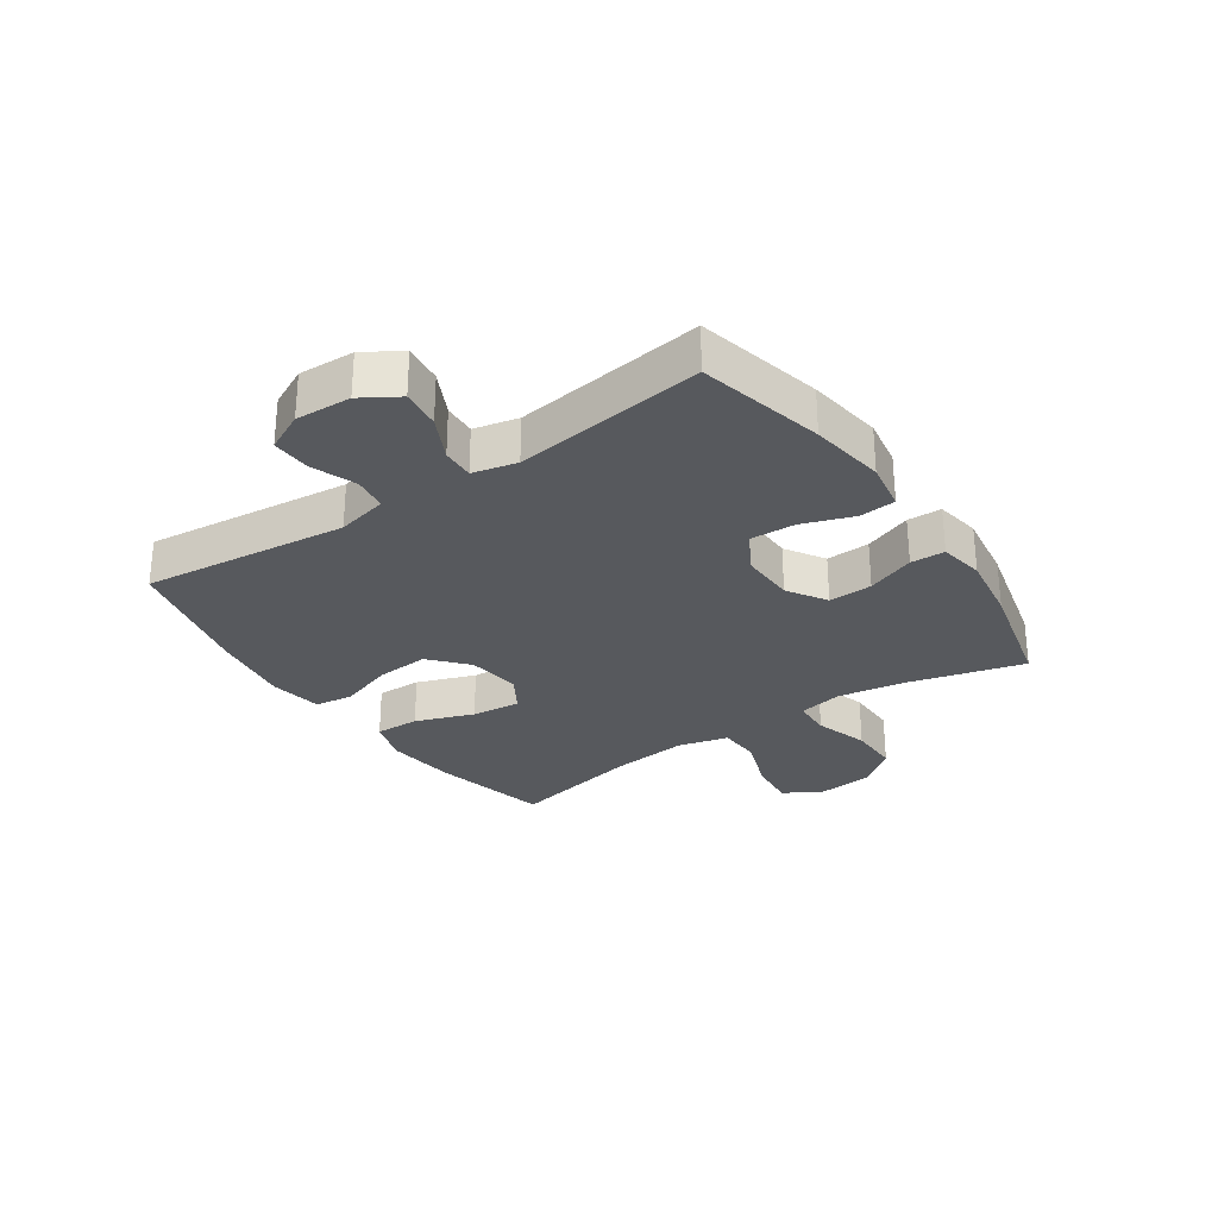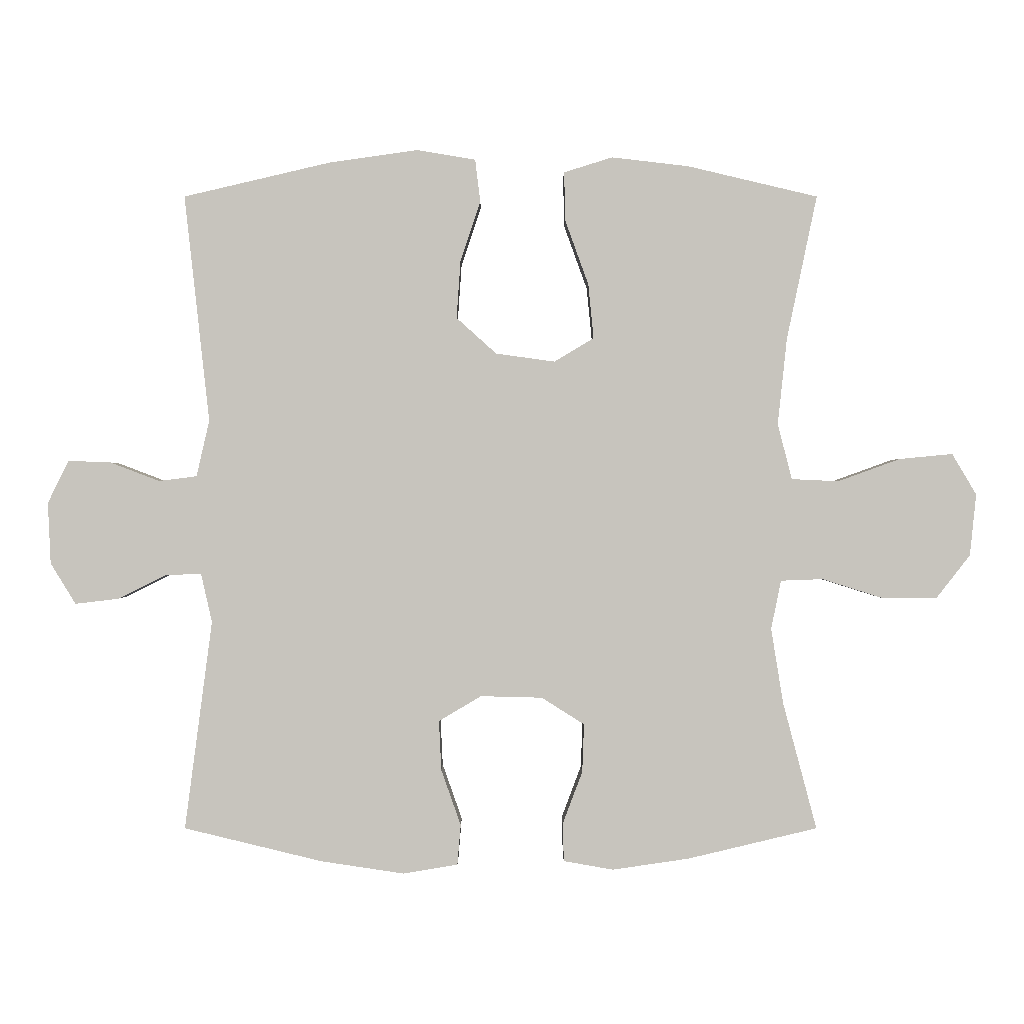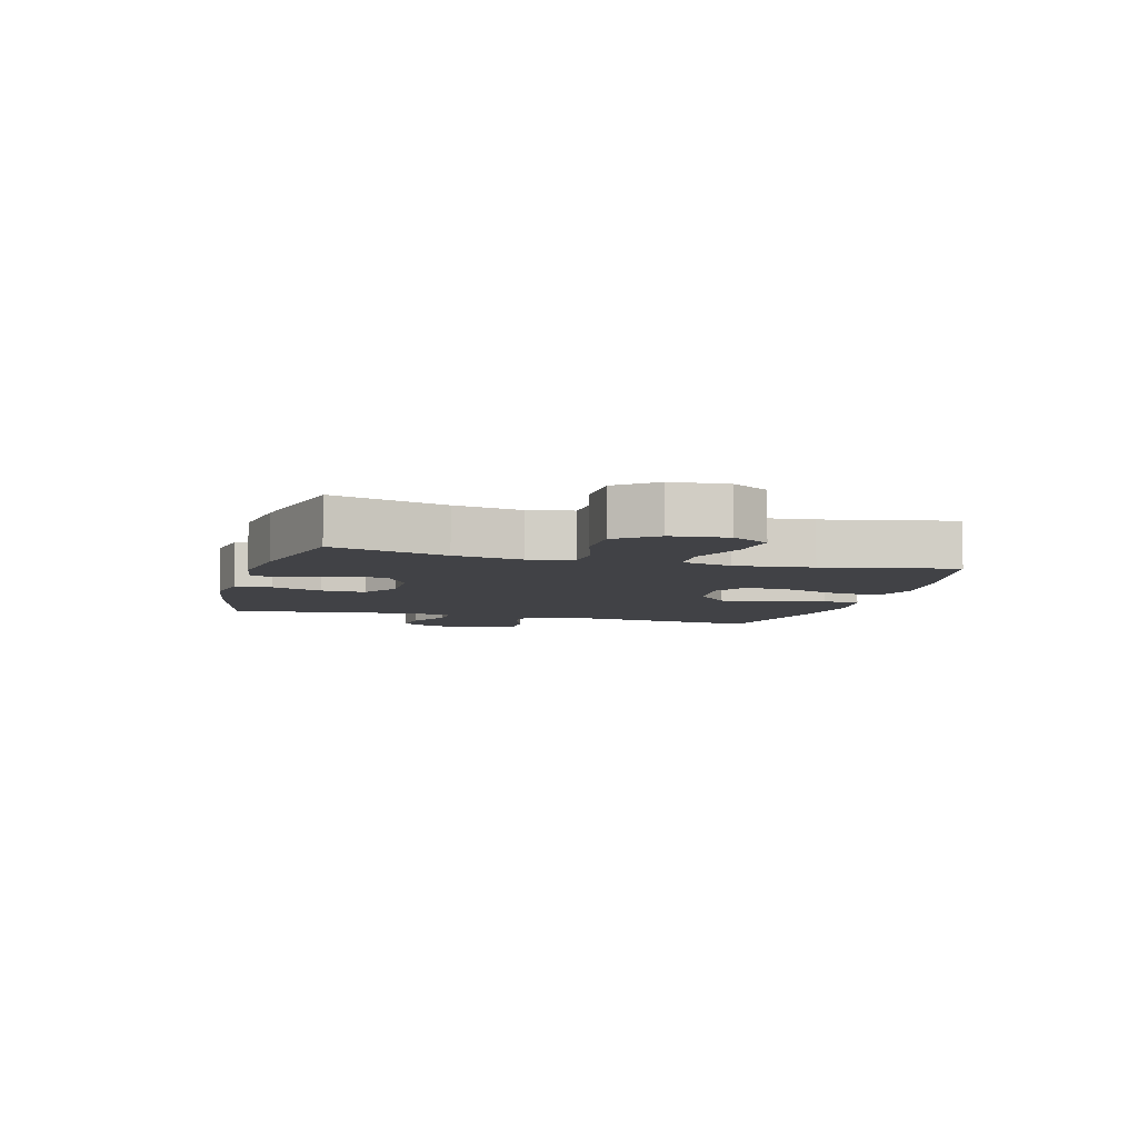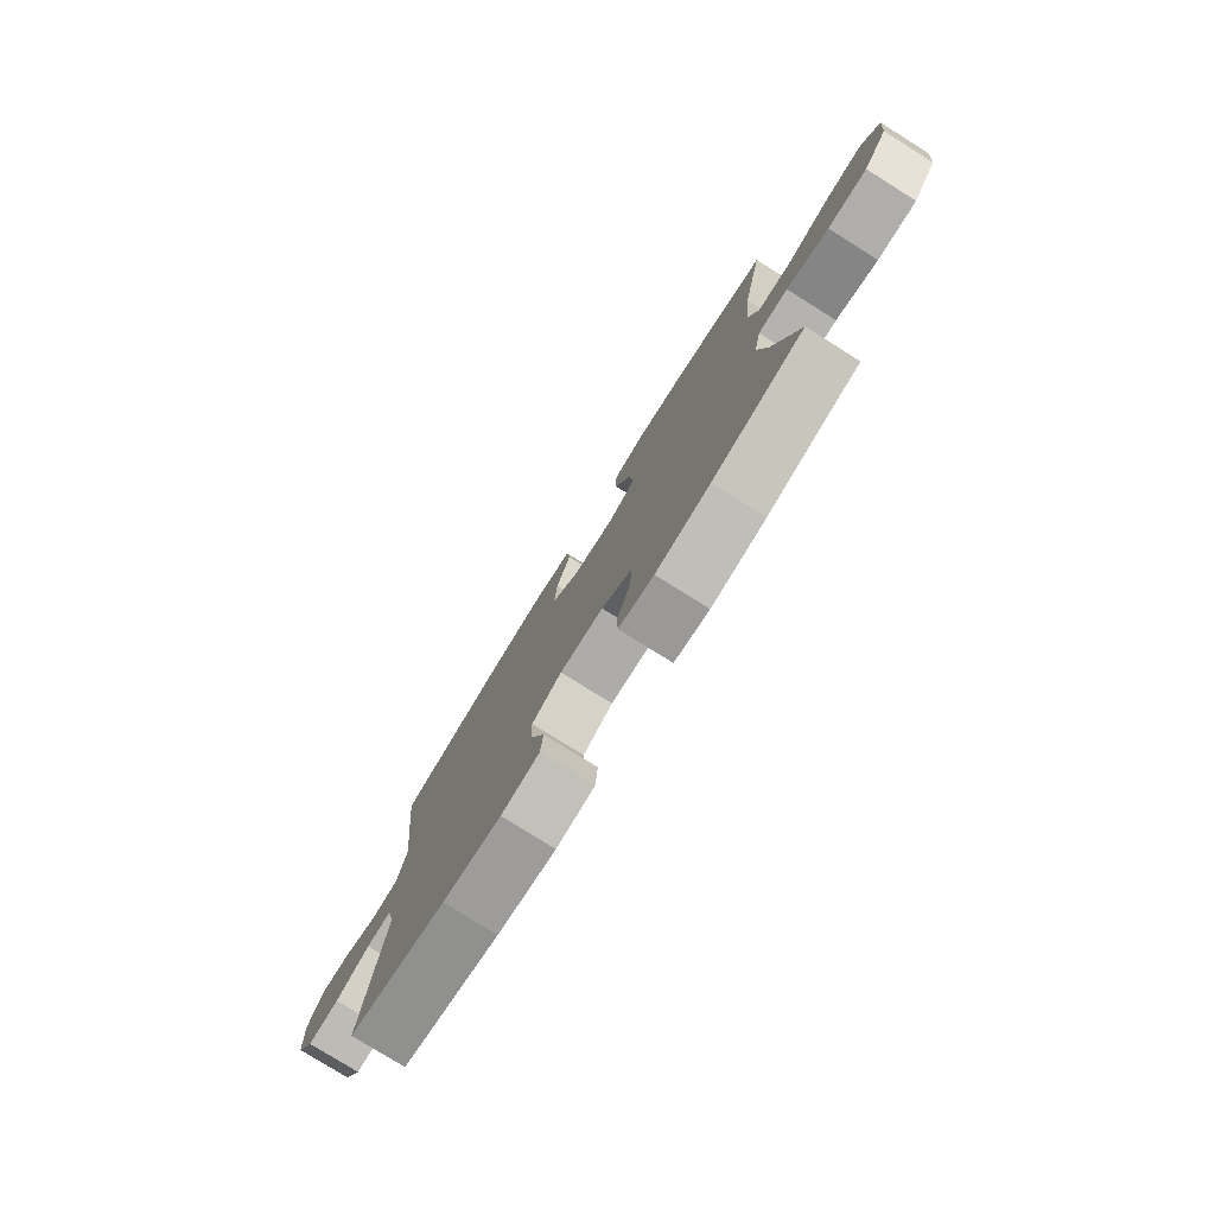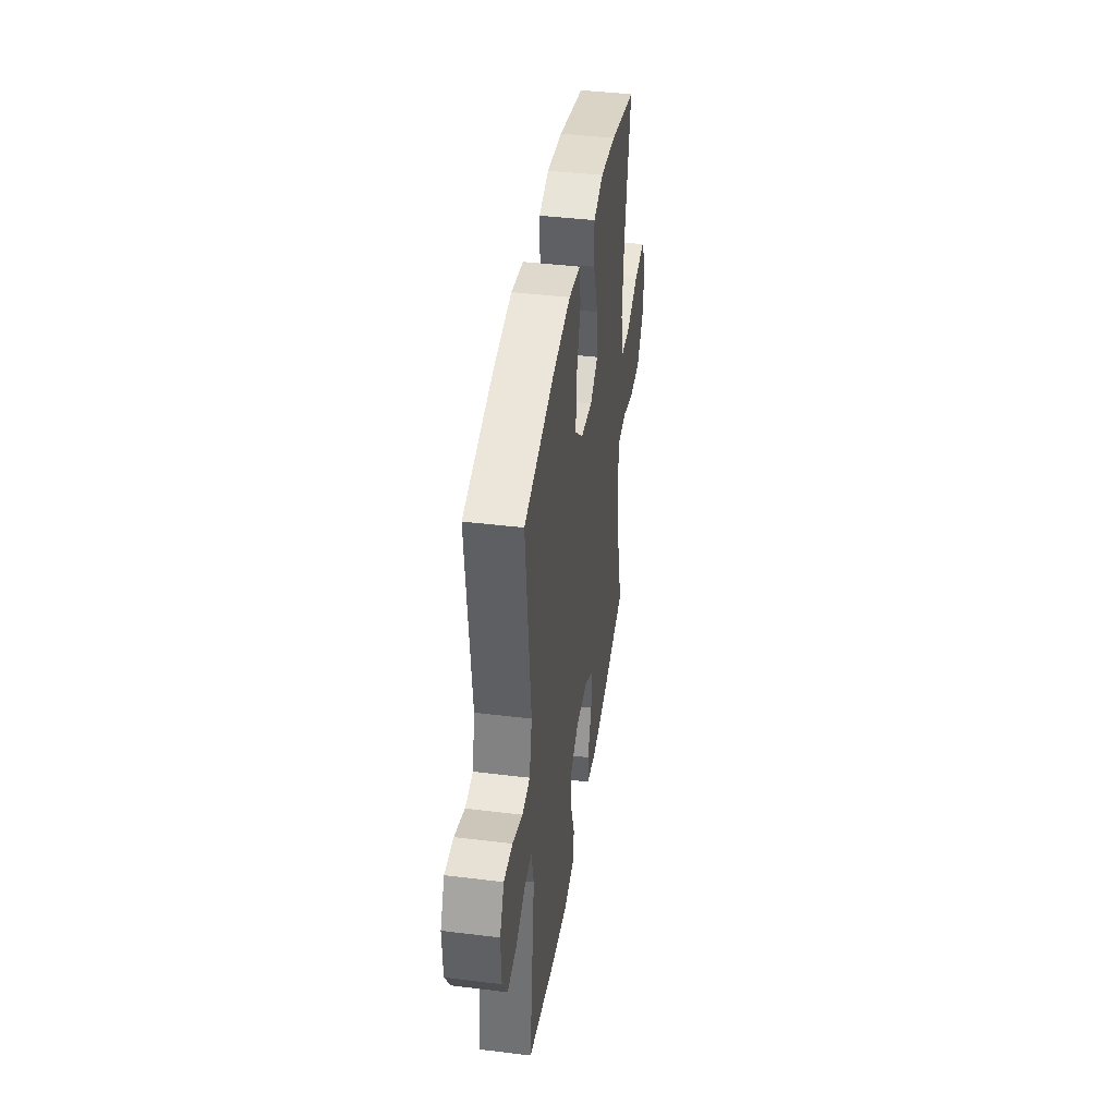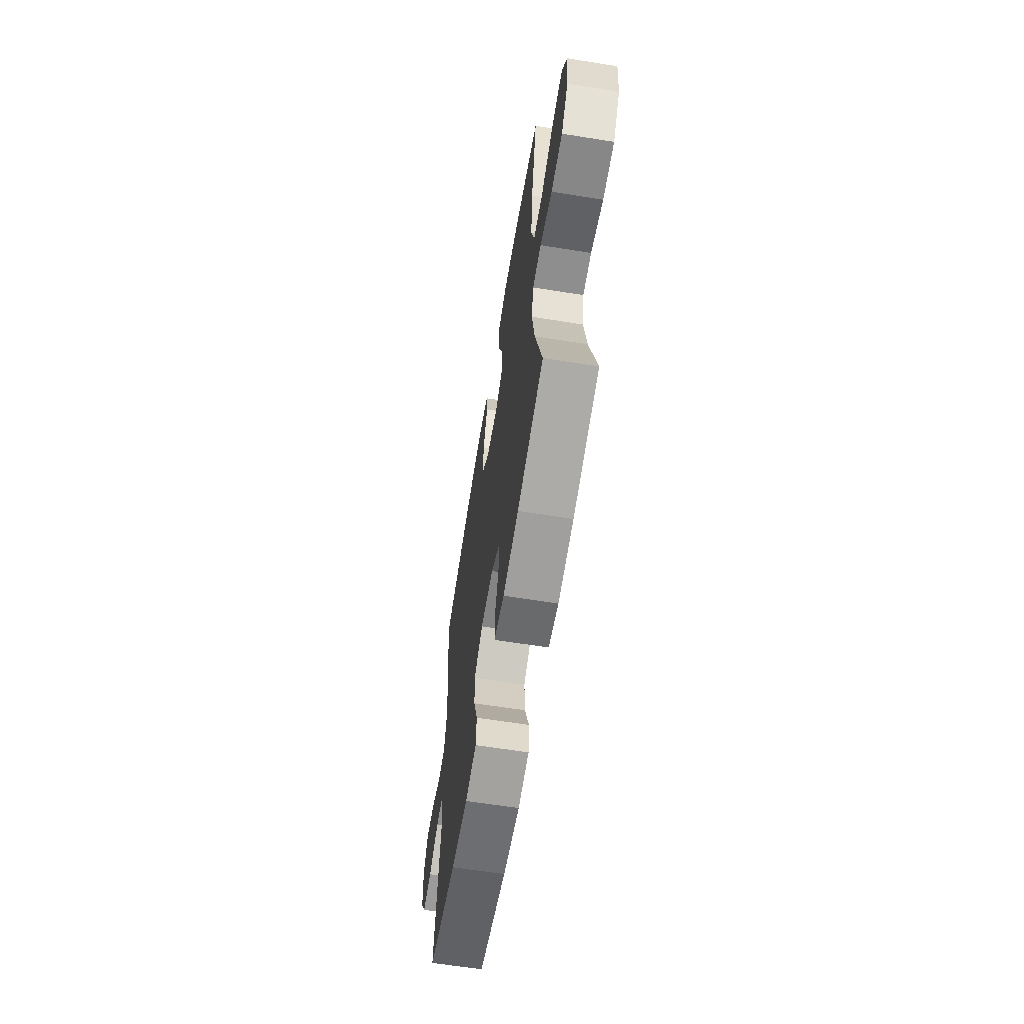
<metadata>
{"format":"obj","ext":"obj","renderer":"f3d","projection":"perspective","resolution":1024,"background":"white","views":[{"elev":-29.0,"azim":124.3,"up":"+Y"},{"elev":0.3,"azim":-180.0,"up":"+Z"},{"elev":-6.6,"azim":-105.8,"up":"+Y"},{"elev":-78.3,"azim":-122.0,"up":"+Z"},{"elev":41.1,"azim":98.5,"up":"+Z"},{"elev":-62.9,"azim":-99.2,"up":"+Z"}]}
</metadata>
<code>
o path152
v 0.4565 0.0375 -0.1721
v 0.4738 0.0375 -0.09558
v 0.5294 0.0375 -0.09809
v 0.6045 0.0375 -0.1353
v 0.6728 0.0375 -0.1434
v 0.7122 0.0375 -0.07934
v 0.7165 0.0375 0.01661
v 0.6838 0.0375 0.08339
v 0.6171 0.0375 0.08071
v 0.5399 0.0375 0.05137
v 0.4808 0.0375 0.05894
v 0.4605 0.0375 0.1472
v 0.4996 0.0375 0.5021
v 0.2693 0.0375 0.5559
v 0.1308 0.0375 0.5757
v 0.0389 0.0375 0.5603
v 0.03079 0.0375 0.4939
v 0.06216 0.0375 0.3994
v 0.06838 0.0375 0.3097
v 0.00559 0.0375 0.2533
v -0.08683 0.0375 0.2406
v -0.1487 0.0375 0.2777
v -0.1404 0.0375 0.3628
v -0.1039 0.0375 0.4637
v -0.1021 0.0375 0.5405
v -0.1781 0.0375 0.5641
v -0.2988 0.0375 0.55
v -0.5024 0.0375 0.5021
v -0.4551 0.0375 0.2765
v -0.4408 0.0375 0.1418
v -0.463 0.0375 0.05437
v -0.5366 0.0375 0.05099
v -0.6341 0.0375 0.08625
v -0.7174 0.0375 0.09422
v -0.7554 0.0375 0.0301
v -0.7456 0.0375 -0.06642
v -0.6924 0.0375 -0.1346
v -0.6051 0.0375 -0.1337
v -0.512 0.0375 -0.1043
v -0.4461 0.0375 -0.1067
v -0.4305 0.0375 -0.183
v -0.4496 0.0375 -0.3013
v -0.5024 0.0375 -0.4996
v -0.3 0.0375 -0.5478
v -0.1793 0.0375 -0.5654
v -0.1017 0.0375 -0.5518
v -0.09977 0.0375 -0.4927
v -0.1309 0.0375 -0.4101
v -0.1336 0.0375 -0.3347
v -0.06671 0.0375 -0.2923
v 0.03001 0.0375 -0.2899
v 0.09635 0.0375 -0.3295
v 0.09274 0.0375 -0.4071
v 0.06194 0.0375 -0.4944
v 0.06731 0.0375 -0.5574
v 0.1525 0.0375 -0.5716
v 0.2825 0.0375 -0.5521
v 0.4996 0.0375 -0.4996
v 0.4565 -0.0375 -0.1721
v 0.4738 -0.0375 -0.09558
v 0.5294 -0.0375 -0.09809
v 0.6045 -0.0375 -0.1353
v 0.6728 -0.0375 -0.1434
v 0.7122 -0.0375 -0.07934
v 0.7165 -0.0375 0.01661
v 0.6838 -0.0375 0.08339
v 0.6171 -0.0375 0.08071
v 0.5399 -0.0375 0.05137
v 0.4808 -0.0375 0.05894
v 0.4605 -0.0375 0.1472
v 0.4996 -0.0375 0.5021
v 0.2693 -0.0375 0.5559
v 0.1308 -0.0375 0.5757
v 0.0389 -0.0375 0.5603
v 0.03079 -0.0375 0.4939
v 0.06216 -0.0375 0.3994
v 0.06838 -0.0375 0.3097
v 0.00559 -0.0375 0.2533
v -0.08683 -0.0375 0.2406
v -0.1487 -0.0375 0.2777
v -0.1404 -0.0375 0.3628
v -0.1039 -0.0375 0.4637
v -0.1021 -0.0375 0.5405
v -0.1781 -0.0375 0.5641
v -0.2988 -0.0375 0.55
v -0.5024 -0.0375 0.5021
v -0.4551 -0.0375 0.2765
v -0.4408 -0.0375 0.1418
v -0.463 -0.0375 0.05437
v -0.5366 -0.0375 0.05099
v -0.6341 -0.0375 0.08625
v -0.7174 -0.0375 0.09422
v -0.7554 -0.0375 0.0301
v -0.7456 -0.0375 -0.06642
v -0.6924 -0.0375 -0.1346
v -0.6051 -0.0375 -0.1337
v -0.512 -0.0375 -0.1043
v -0.4461 -0.0375 -0.1067
v -0.4305 -0.0375 -0.183
v -0.4496 -0.0375 -0.3013
v -0.5024 -0.0375 -0.4996
v -0.3 -0.0375 -0.5478
v -0.1793 -0.0375 -0.5654
v -0.1017 -0.0375 -0.5518
v -0.09977 -0.0375 -0.4927
v -0.1309 -0.0375 -0.4101
v -0.1336 -0.0375 -0.3347
v -0.06671 -0.0375 -0.2923
v 0.03001 -0.0375 -0.2899
v 0.09635 -0.0375 -0.3295
v 0.09274 -0.0375 -0.4071
v 0.06194 -0.0375 -0.4944
v 0.06731 -0.0375 -0.5574
v 0.1525 -0.0375 -0.5716
v 0.2825 -0.0375 -0.5521
v 0.4996 -0.0375 -0.4996
v 0.06731 0.0375 -0.5574
v 0.06731 0.0375 -0.5574
v 0.1525 0.0375 -0.5716
v 0.2825 0.0375 -0.5521
v -0.3 0.0375 -0.5478
v -0.1793 0.0375 -0.5654
v -0.1017 0.0375 -0.5518
v -0.1017 0.0375 -0.5518
v 0.06194 0.0375 -0.4944
v -0.09977 0.0375 -0.4927
v -0.5024 0.0375 -0.4996
v -0.5024 0.0375 -0.4996
v 0.4996 0.0375 -0.4996
v 0.4996 0.0375 -0.4996
v 0.09274 0.0375 -0.4071
v -0.1309 0.0375 -0.4101
v -0.4496 0.0375 -0.3013
v -0.1336 0.0375 -0.3347
v 0.09635 0.0375 -0.3295
v 0.09635 0.0375 -0.3295
v -0.06671 0.0375 -0.2923
v 0.03001 0.0375 -0.2899
v -0.4305 0.0375 -0.183
v 0.4565 0.0375 -0.1721
v -0.4461 0.0375 -0.1067
v -0.4461 0.0375 -0.1067
v 0.4738 0.0375 -0.09558
v 0.4738 0.0375 -0.09558
v 0.6045 0.0375 -0.1353
v 0.6728 0.0375 -0.1434
v 0.6728 0.0375 -0.1434
v 0.7122 0.0375 -0.07934
v 0.5294 0.0375 -0.09809
v -0.7456 0.0375 -0.06642
v -0.6924 0.0375 -0.1346
v -0.6051 0.0375 -0.1337
v -0.512 0.0375 -0.1043
v 0.7165 0.0375 0.01661
v -0.7554 0.0375 0.0301
v 0.6838 0.0375 0.08339
v 0.6838 0.0375 0.08339
v -0.7174 0.0375 0.09422
v -0.7174 0.0375 0.09422
v -0.6341 0.0375 0.08625
v -0.5366 0.0375 0.05099
v -0.463 0.0375 0.05437
v -0.463 0.0375 0.05437
v 0.5399 0.0375 0.05137
v 0.4808 0.0375 0.05894
v 0.4808 0.0375 0.05894
v 0.6171 0.0375 0.08071
v -0.4408 0.0375 0.1418
v 0.4605 0.0375 0.1472
v -0.4551 0.0375 0.2765
v -0.08683 0.0375 0.2406
v -0.1487 0.0375 0.2777
v -0.1487 0.0375 0.2777
v 0.00559 0.0375 0.2533
v 0.06838 0.0375 0.3097
v -0.1404 0.0375 0.3628
v 0.06216 0.0375 0.3994
v -0.1039 0.0375 0.4637
v 0.03079 0.0375 0.4939
v -0.5024 0.0375 0.5021
v -0.5024 0.0375 0.5021
v -0.1021 0.0375 0.5405
v -0.1021 0.0375 0.5405
v 0.4996 0.0375 0.5021
v 0.4996 0.0375 0.5021
v 0.0389 0.0375 0.5603
v 0.0389 0.0375 0.5603
v -0.2988 0.0375 0.55
v 0.2693 0.0375 0.5559
v -0.1781 0.0375 0.5641
v 0.1308 0.0375 0.5757
v 0.06731 -0.0375 -0.5574
v 0.06731 -0.0375 -0.5574
v 0.1525 -0.0375 -0.5716
v 0.2825 -0.0375 -0.5521
v -0.3 -0.0375 -0.5478
v -0.1793 -0.0375 -0.5654
v -0.1017 -0.0375 -0.5518
v -0.1017 -0.0375 -0.5518
v 0.06194 -0.0375 -0.4944
v -0.09977 -0.0375 -0.4927
v -0.5024 -0.0375 -0.4996
v -0.5024 -0.0375 -0.4996
v 0.4996 -0.0375 -0.4996
v 0.4996 -0.0375 -0.4996
v 0.09274 -0.0375 -0.4071
v -0.1309 -0.0375 -0.4101
v -0.4496 -0.0375 -0.3013
v -0.1336 -0.0375 -0.3347
v 0.09635 -0.0375 -0.3295
v 0.09635 -0.0375 -0.3295
v -0.06671 -0.0375 -0.2923
v 0.03001 -0.0375 -0.2899
v -0.4305 -0.0375 -0.183
v 0.4565 -0.0375 -0.1721
v -0.4461 -0.0375 -0.1067
v -0.4461 -0.0375 -0.1067
v 0.4738 -0.0375 -0.09558
v 0.4738 -0.0375 -0.09558
v 0.6045 -0.0375 -0.1353
v 0.6728 -0.0375 -0.1434
v 0.6728 -0.0375 -0.1434
v 0.7122 -0.0375 -0.07934
v 0.5294 -0.0375 -0.09809
v -0.7456 -0.0375 -0.06642
v -0.6924 -0.0375 -0.1346
v -0.6051 -0.0375 -0.1337
v -0.512 -0.0375 -0.1043
v 0.7165 -0.0375 0.01661
v -0.7554 -0.0375 0.0301
v 0.6838 -0.0375 0.08339
v 0.6838 -0.0375 0.08339
v -0.7174 -0.0375 0.09422
v -0.7174 -0.0375 0.09422
v -0.6341 -0.0375 0.08625
v -0.5366 -0.0375 0.05099
v -0.463 -0.0375 0.05437
v -0.463 -0.0375 0.05437
v 0.5399 -0.0375 0.05137
v 0.4808 -0.0375 0.05894
v 0.4808 -0.0375 0.05894
v 0.6171 -0.0375 0.08071
v -0.4408 -0.0375 0.1418
v 0.4605 -0.0375 0.1472
v -0.4551 -0.0375 0.2765
v -0.08683 -0.0375 0.2406
v -0.1487 -0.0375 0.2777
v -0.1487 -0.0375 0.2777
v 0.00559 -0.0375 0.2533
v 0.06838 -0.0375 0.3097
v -0.1404 -0.0375 0.3628
v 0.06216 -0.0375 0.3994
v -0.1039 -0.0375 0.4637
v 0.03079 -0.0375 0.4939
v -0.5024 -0.0375 0.5021
v -0.5024 -0.0375 0.5021
v -0.1021 -0.0375 0.5405
v -0.1021 -0.0375 0.5405
v 0.4996 -0.0375 0.5021
v 0.4996 -0.0375 0.5021
v 0.0389 -0.0375 0.5603
v 0.0389 -0.0375 0.5603
v -0.2988 -0.0375 0.55
v 0.2693 -0.0375 0.5559
v -0.1781 -0.0375 0.5641
v 0.1308 -0.0375 0.5757
f 207 196 197
f 251 245 247
f 215 195 204
f 215 210 195
f 218 213 215
f 246 237 216
f 253 263 251
f 228 236 227
f 223 220 221
f 210 206 195
f 261 254 266
f 246 243 237
f 201 197 198
f 236 228 237
f 209 196 207
f 264 244 259
f 252 266 254
f 230 225 235
f 209 214 208
f 264 252 250
f 245 251 263
f 239 220 242
f 247 243 246
f 265 263 253
f 195 206 194
f 246 216 212
f 229 242 223
f 244 249 240
f 224 239 218
f 264 250 244
f 250 249 244
f 212 214 209
f 213 246 212
f 225 227 235
f 242 229 231
f 215 213 210
f 240 218 239
f 206 200 194
f 196 208 202
f 245 263 255
f 194 200 192
f 196 209 208
f 207 197 201
f 233 230 235
f 266 252 264
f 227 225 226
f 212 216 214
f 257 265 253
f 220 239 224
f 223 242 220
f 243 247 245
f 237 228 216
f 235 227 236
f 240 249 218
f 218 249 213
f 249 246 213
f 118 56 114 193
f 56 57 115 114
f 44 45 103 102
f 45 124 199 103
f 54 55 113 112
f 46 47 105 104
f 128 44 102 203
f 57 130 205 115
f 53 54 112 111
f 47 48 106 105
f 42 43 101 100
f 48 49 107 106
f 136 53 111 211
f 49 50 108 107
f 51 52 110 109
f 41 42 100 99
f 58 1 59 116
f 50 51 109 108
f 142 41 99 217
f 1 144 219 59
f 4 147 222 62
f 5 6 64 63
f 3 4 62 61
f 36 37 95 94
f 37 38 96 95
f 38 39 97 96
f 39 40 98 97
f 2 3 61 60
f 6 7 65 64
f 35 36 94 93
f 7 157 232 65
f 159 35 93 234
f 33 34 92 91
f 32 33 91 90
f 163 32 90 238
f 10 166 241 68
f 9 10 68 67
f 8 9 67 66
f 30 31 89 88
f 11 12 70 69
f 29 30 88 87
f 21 173 248 79
f 20 21 79 78
f 19 20 78 77
f 22 23 81 80
f 18 19 77 76
f 23 24 82 81
f 17 18 76 75
f 181 29 87 256
f 24 183 258 82
f 12 185 260 70
f 187 17 75 262
f 27 28 86 85
f 13 14 72 71
f 26 27 85 84
f 25 26 84 83
f 15 16 74 73
f 14 15 73 72
f 132 122 121
f 176 172 170
f 140 129 120
f 140 120 135
f 143 140 138
f 171 141 162
f 178 176 188
f 153 152 161
f 148 146 145
f 135 120 131
f 186 191 179
f 171 162 168
f 126 123 122
f 161 162 153
f 134 132 121
f 189 184 169
f 177 179 191
f 155 160 150
f 134 133 139
f 189 175 177
f 170 188 176
f 164 167 145
f 172 171 168
f 190 178 188
f 120 119 131
f 171 137 141
f 154 148 167
f 169 165 174
f 149 143 164
f 189 169 175
f 175 169 174
f 137 134 139
f 138 137 171
f 150 160 152
f 167 156 154
f 140 135 138
f 165 164 143
f 131 119 125
f 121 127 133
f 170 180 188
f 119 117 125
f 121 133 134
f 132 126 122
f 158 160 155
f 191 189 177
f 152 151 150
f 137 139 141
f 182 178 190
f 145 149 164
f 148 145 167
f 168 170 172
f 162 141 153
f 160 161 152
f 165 143 174
f 143 138 174
f 174 138 171

</code>
